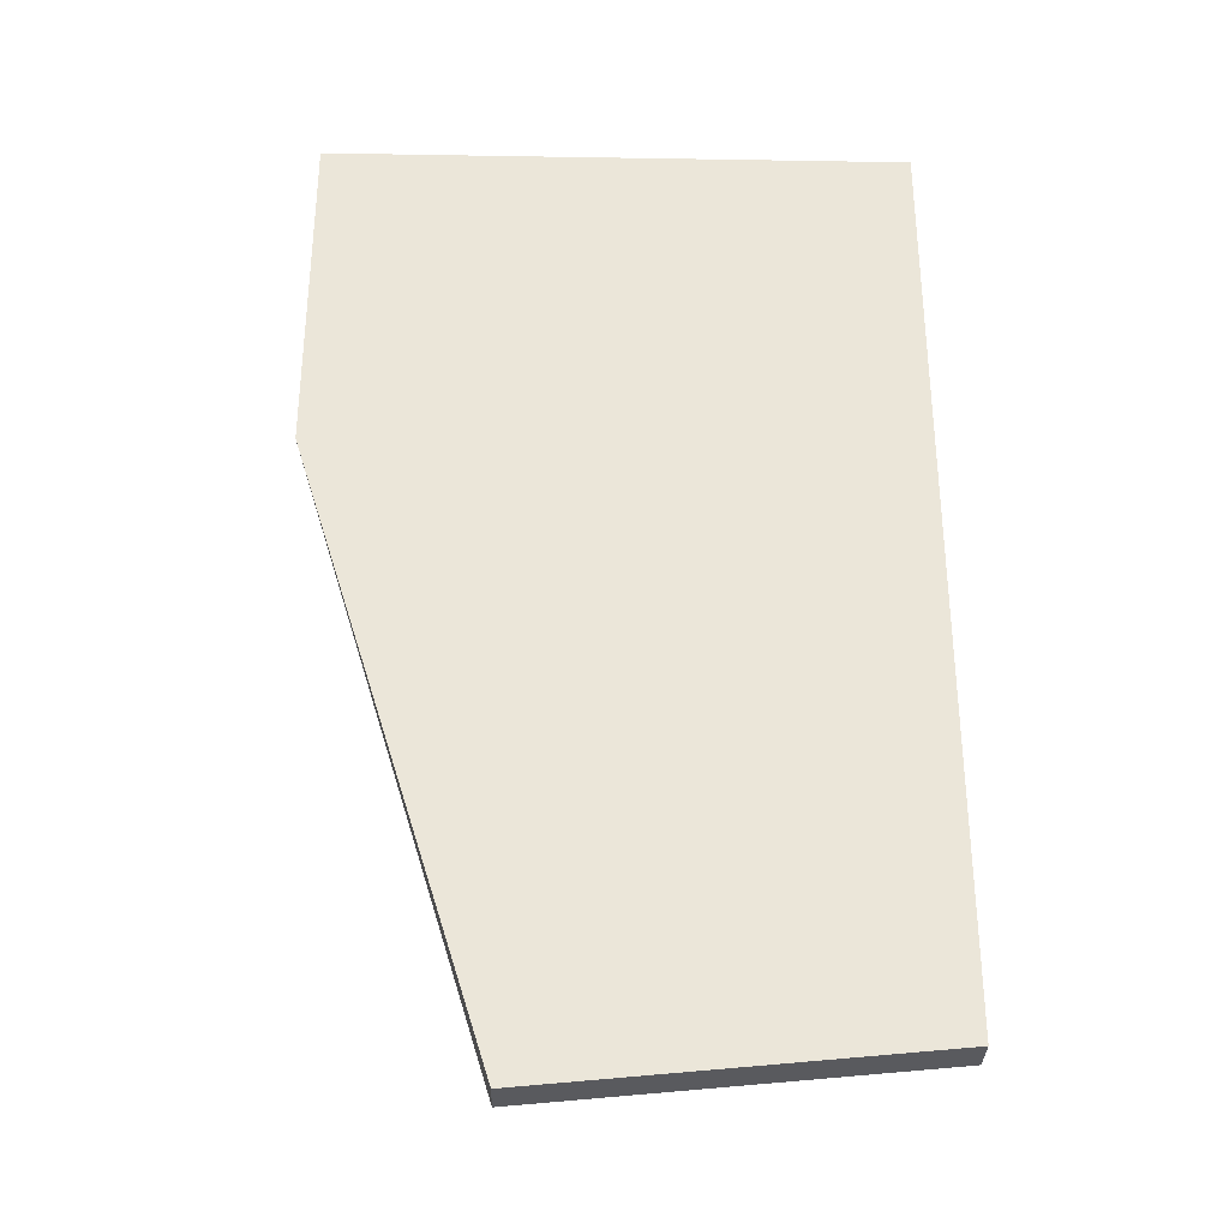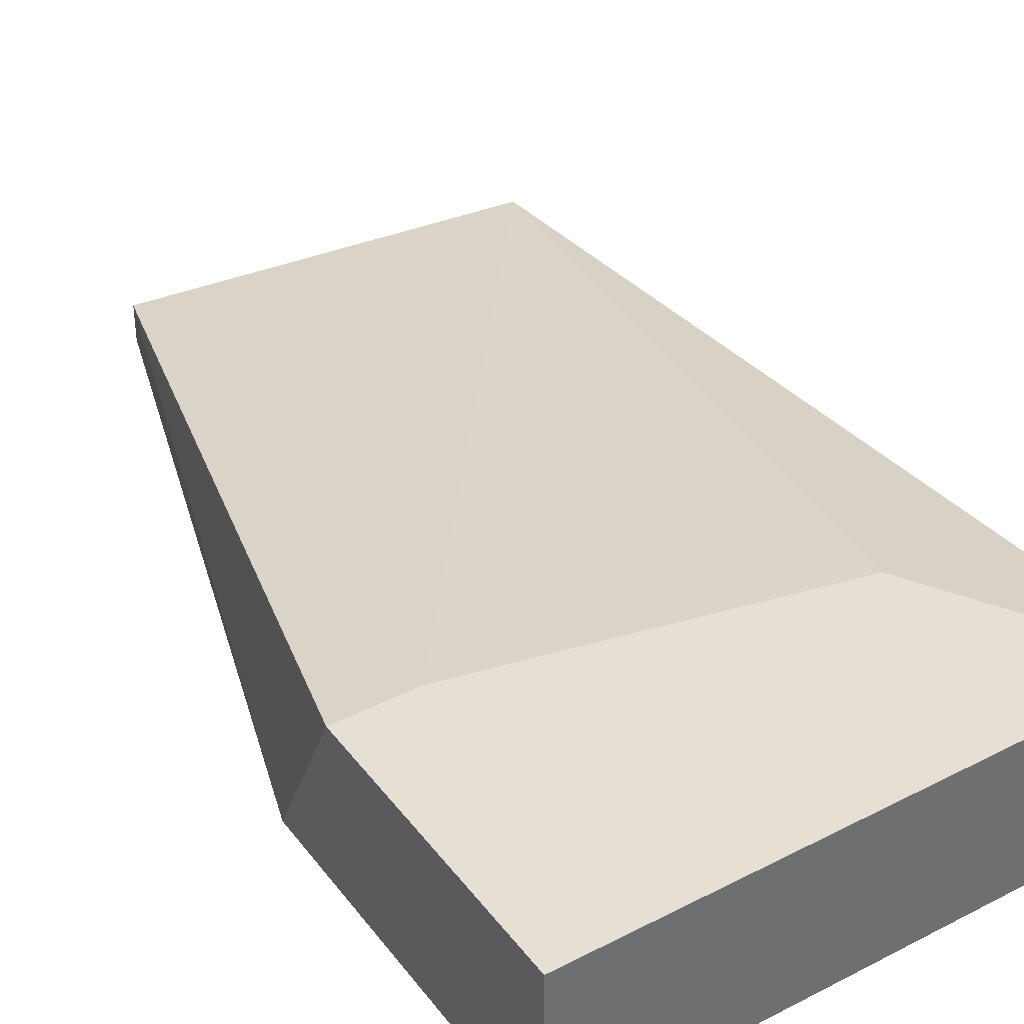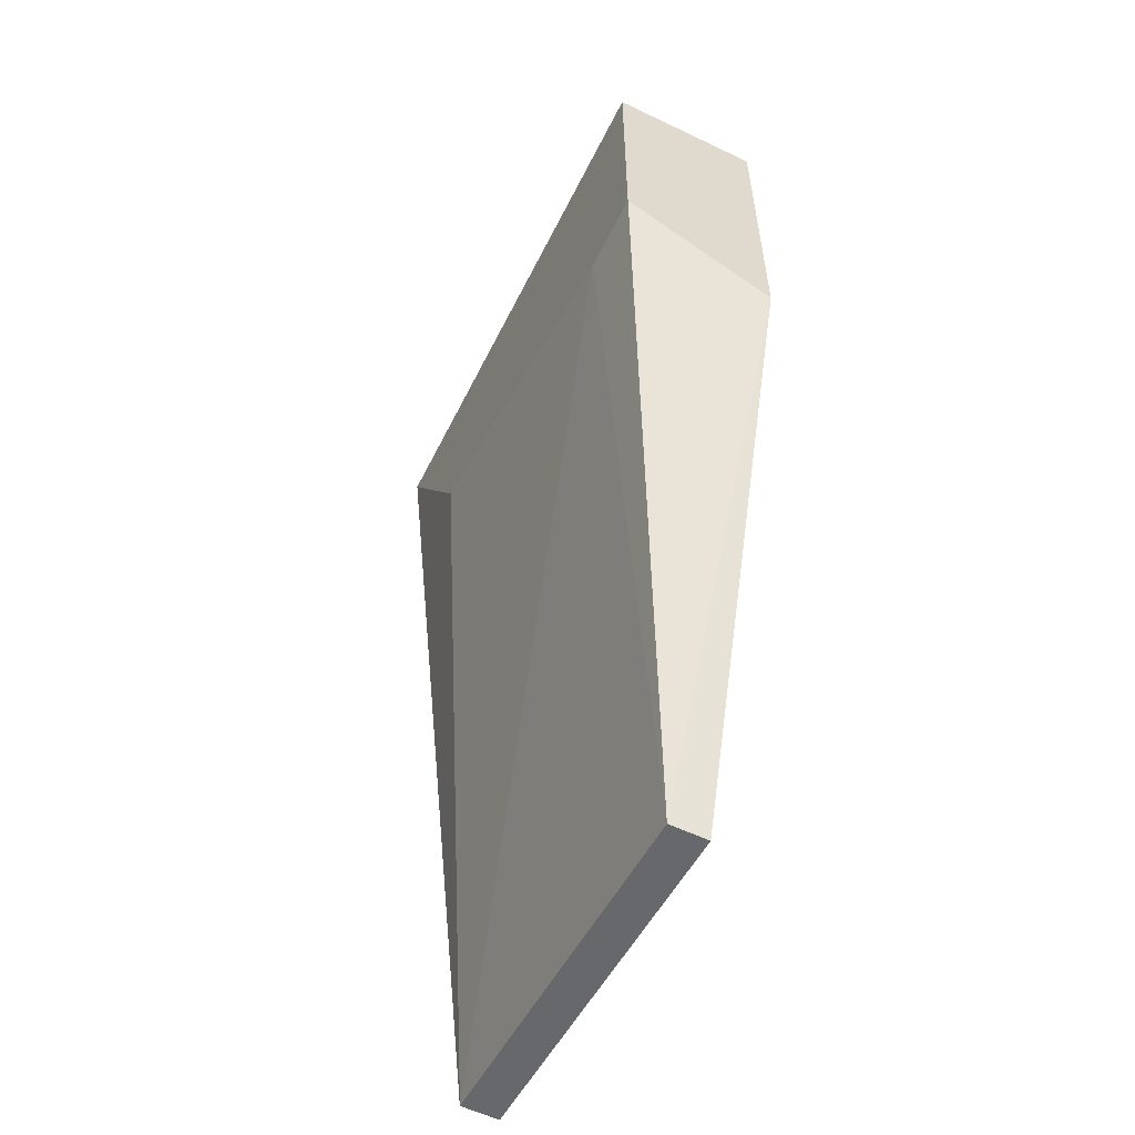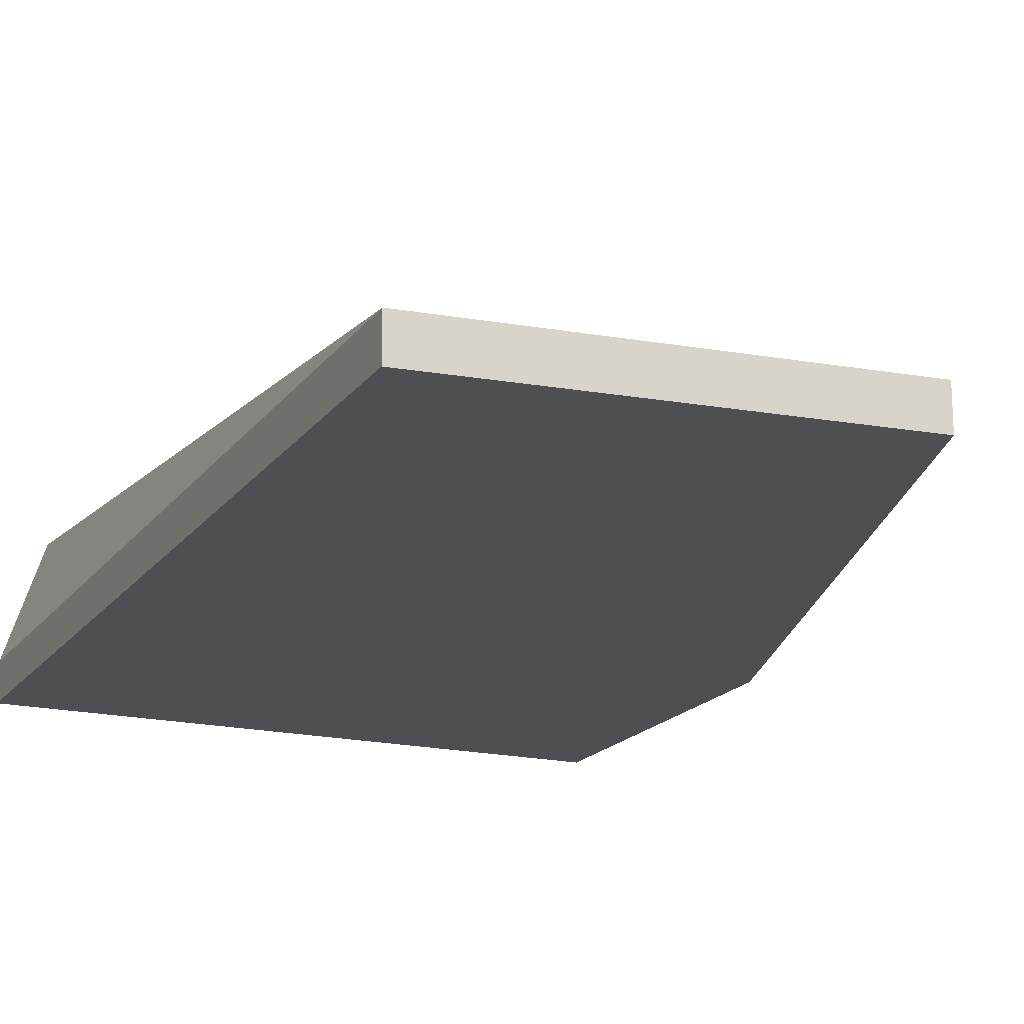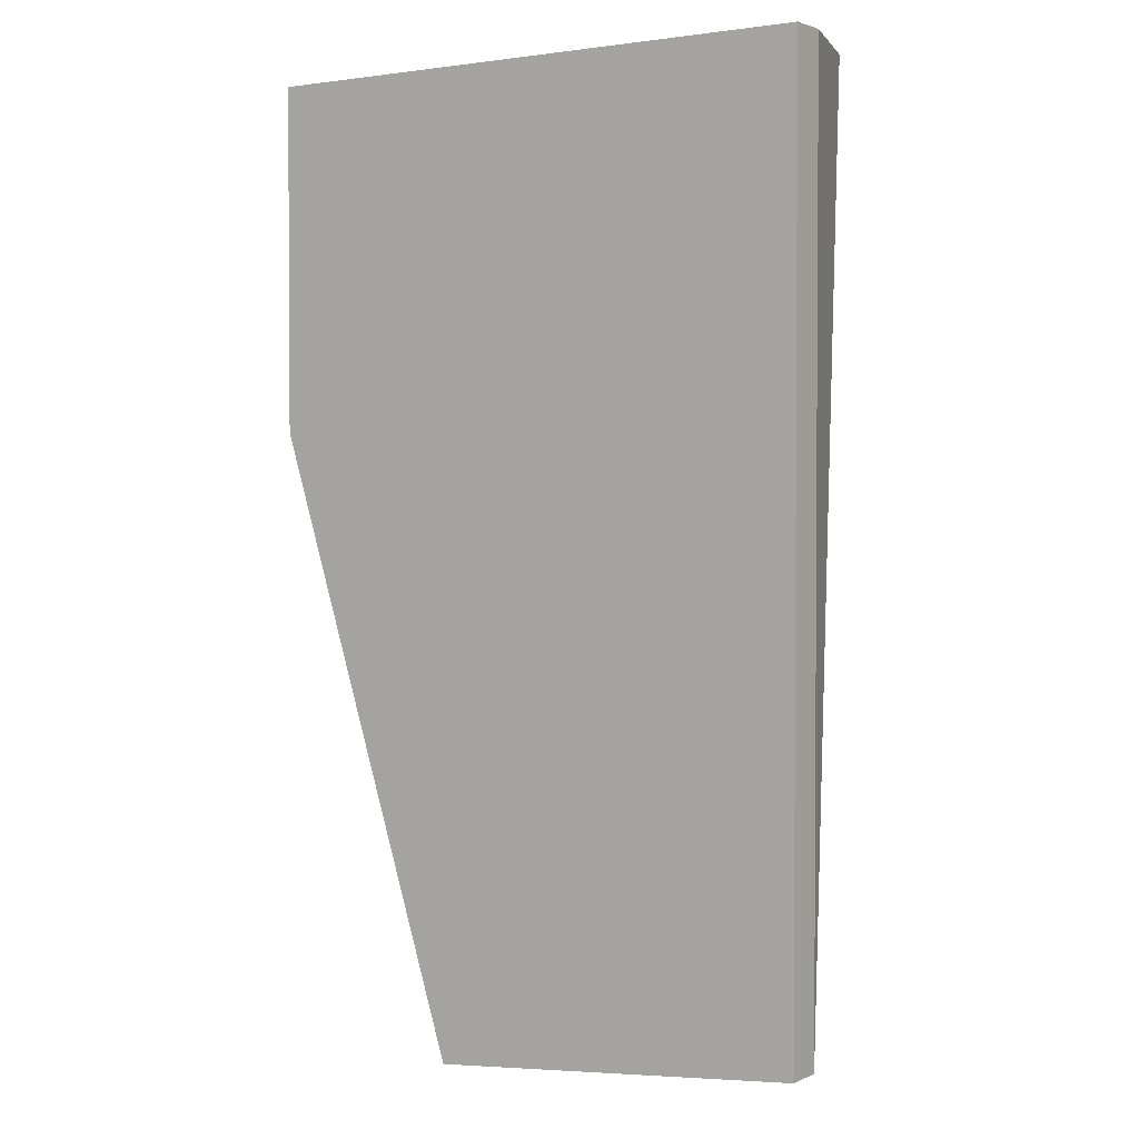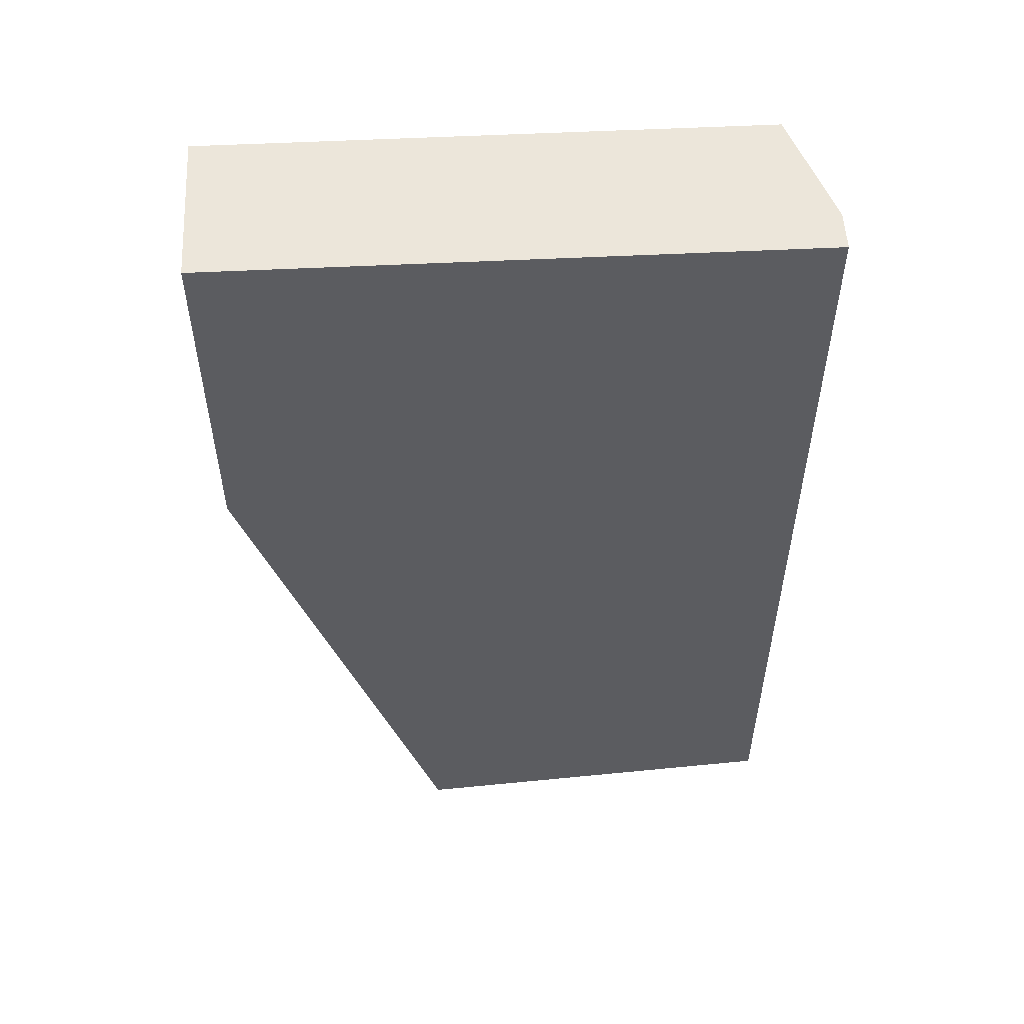
<metadata>
{"format":"obj","ext":"obj","renderer":"f3d","projection":"perspective","resolution":1024,"background":"white","views":[{"elev":-32.6,"azim":-1.3,"up":"+Z"},{"elev":38.2,"azim":-33.0,"up":"+Y"},{"elev":-57.7,"azim":-116.4,"up":"+Z"},{"elev":-18.0,"azim":155.5,"up":"+Y"},{"elev":2.2,"azim":33.9,"up":"+Z"},{"elev":54.4,"azim":-3.0,"up":"+Z"}]}
</metadata>
<code>
v 0.07478 -0.002644 -0.003005
v 0.07478 -0.002644 -0.02974
v 0.07478 -0.00153 -0.003005
v 0.07478 -0.00153 -0.02974
v 0.0603 0.001811 -0.0108
v 0.07032 0.001811 -0.008576
v 0.06364 -0.002644 -0.03085
v 0.06364 -0.00153 -0.03085
v 0.07366 0.001811 -0.003005
v 0.05807 -0.002644 -0.003005
v 0.05807 -0.002644 -0.01303
v 0.05807 0.001811 -0.0108
v 0.05807 0.001811 -0.003005
f 12 6 5
f 3 9 10
f 9 3 4
f 3 10 1
f 10 7 1
f 4 3 1
f 10 9 13
f 12 10 13
f 9 12 13
f 7 4 2
f 1 7 2
f 4 1 2
f 4 7 8
f 7 10 11
f 10 12 11
f 8 7 11
f 12 8 11
f 12 9 6
f 9 4 6
f 6 4 5
f 8 12 5
f 4 8 5

</code>
